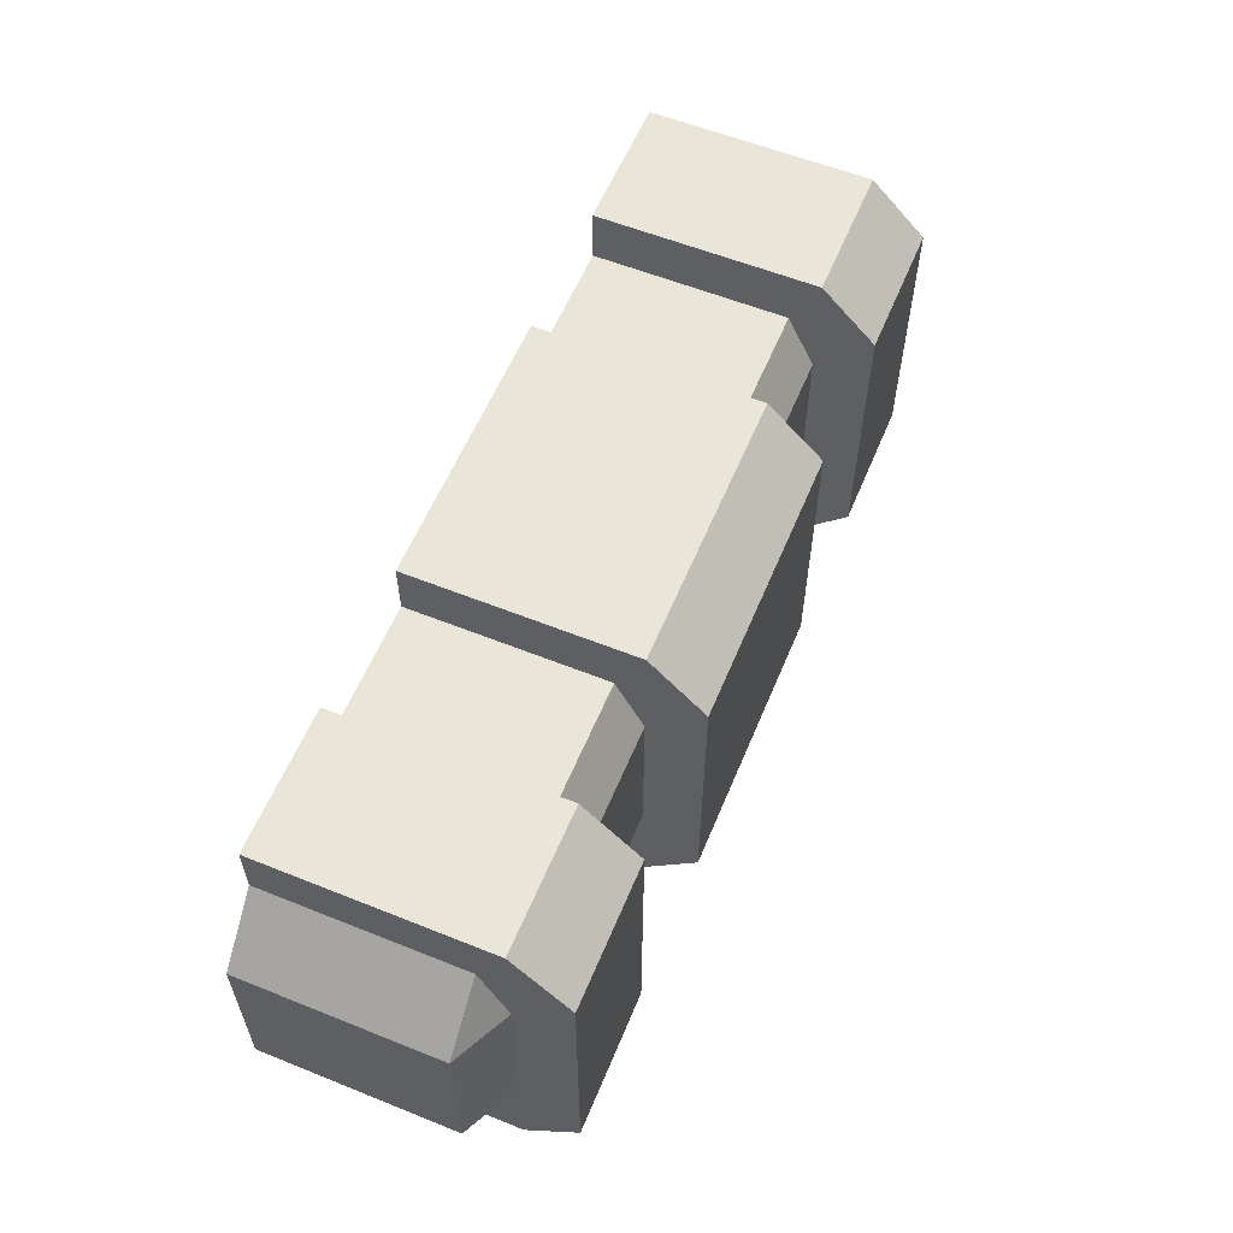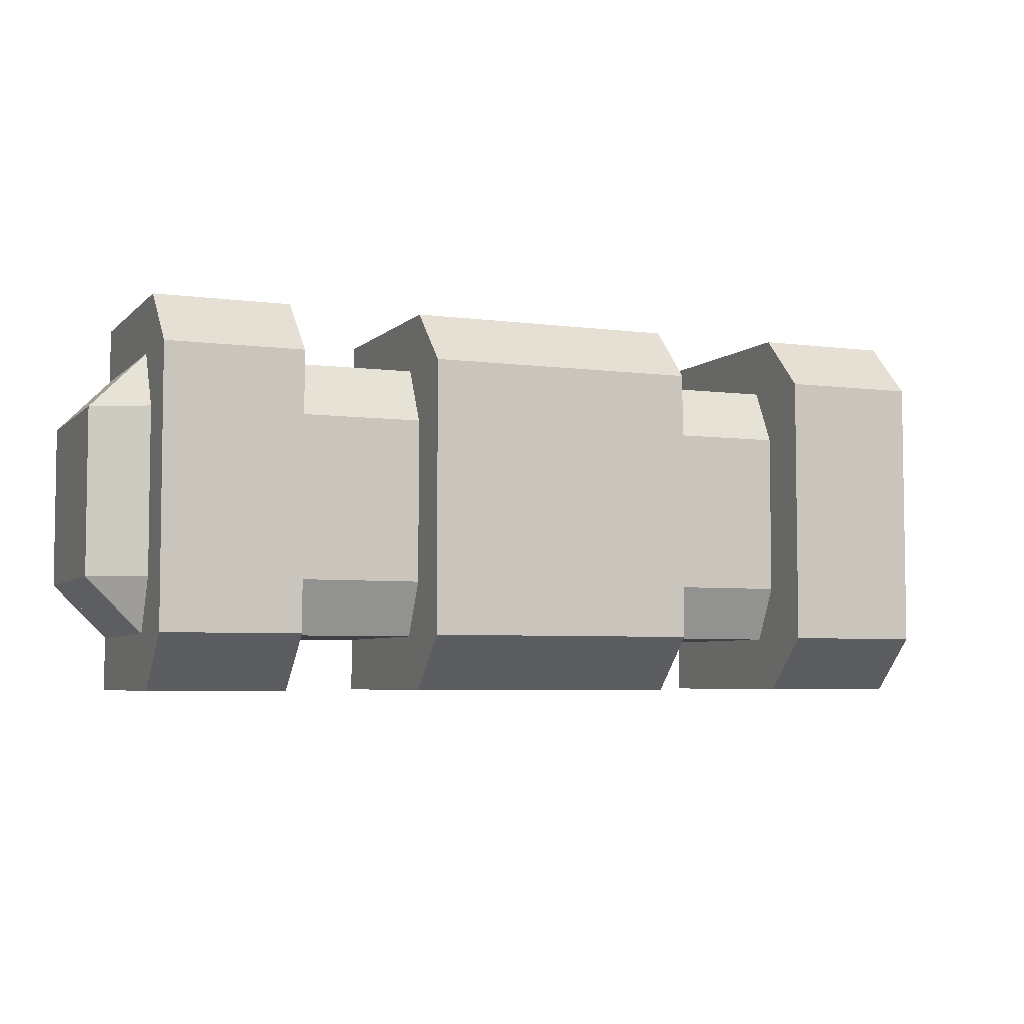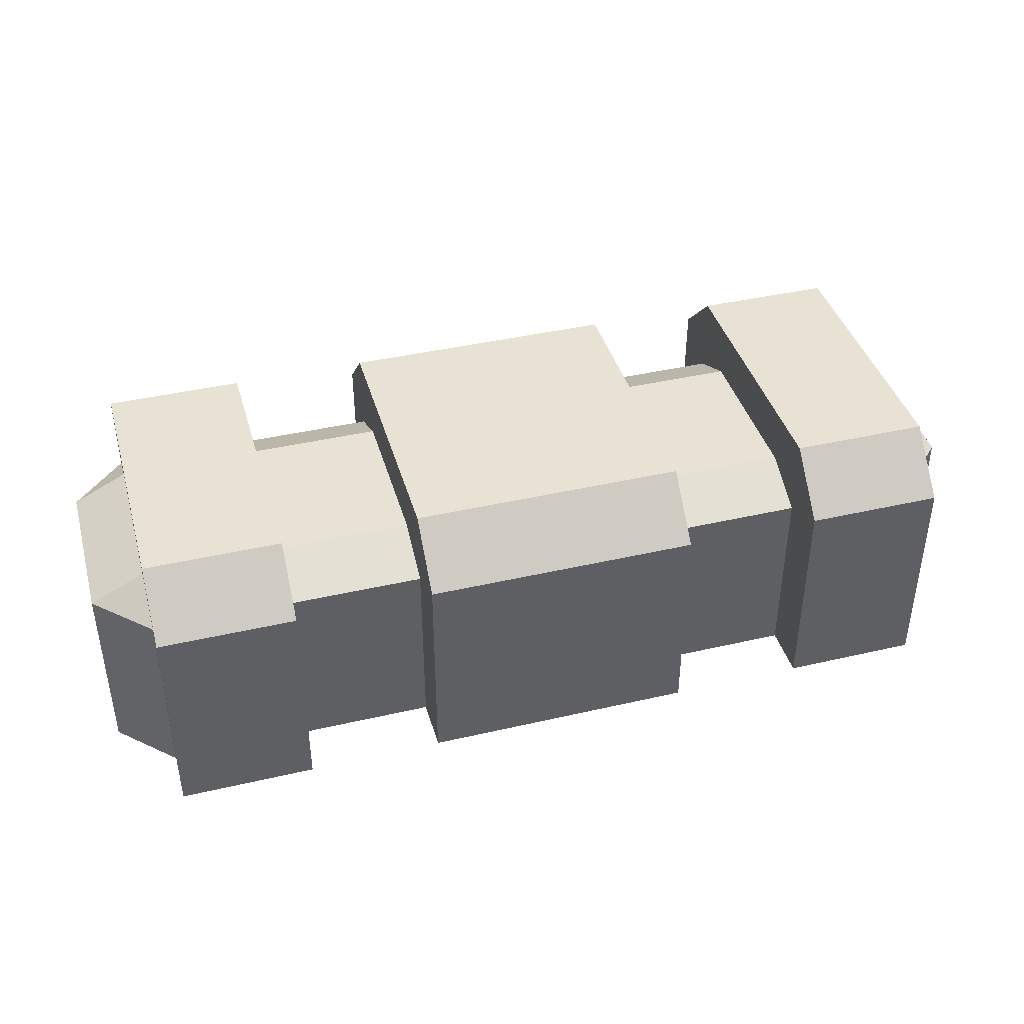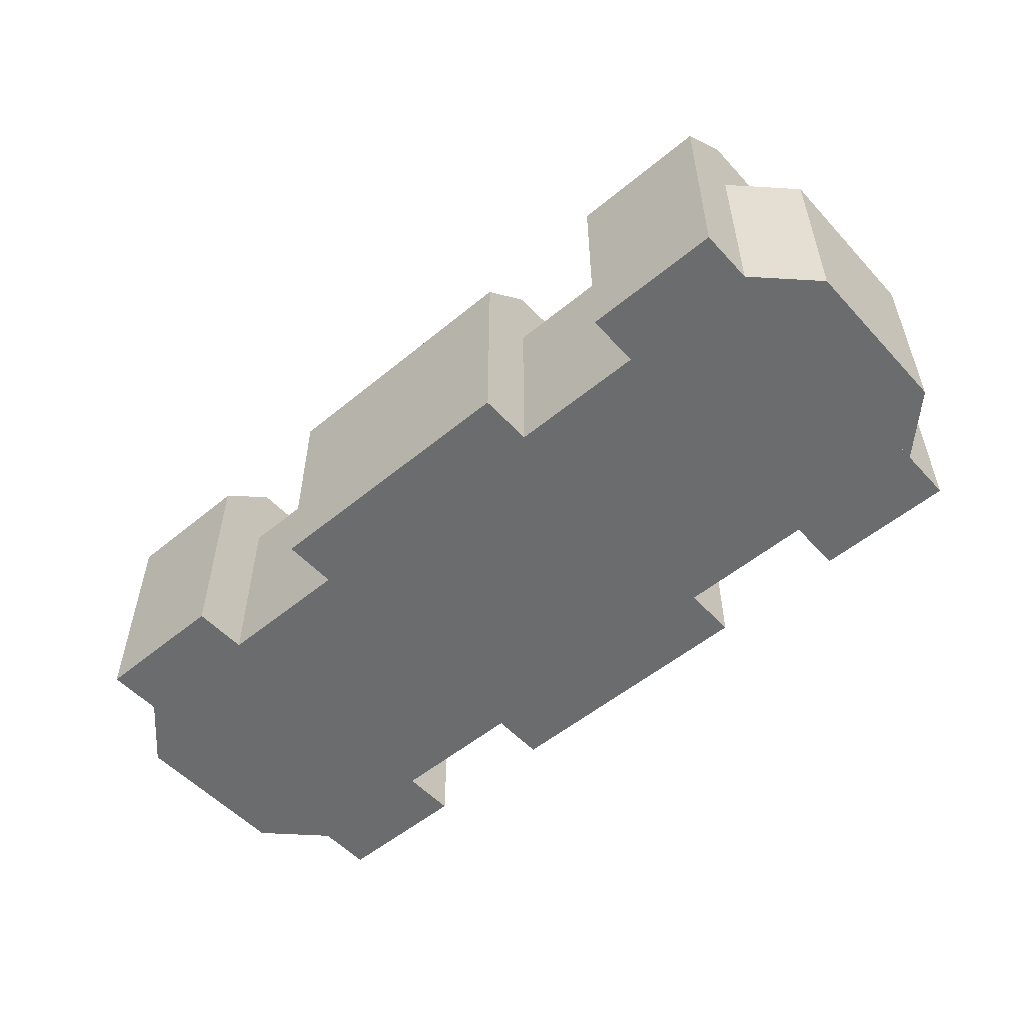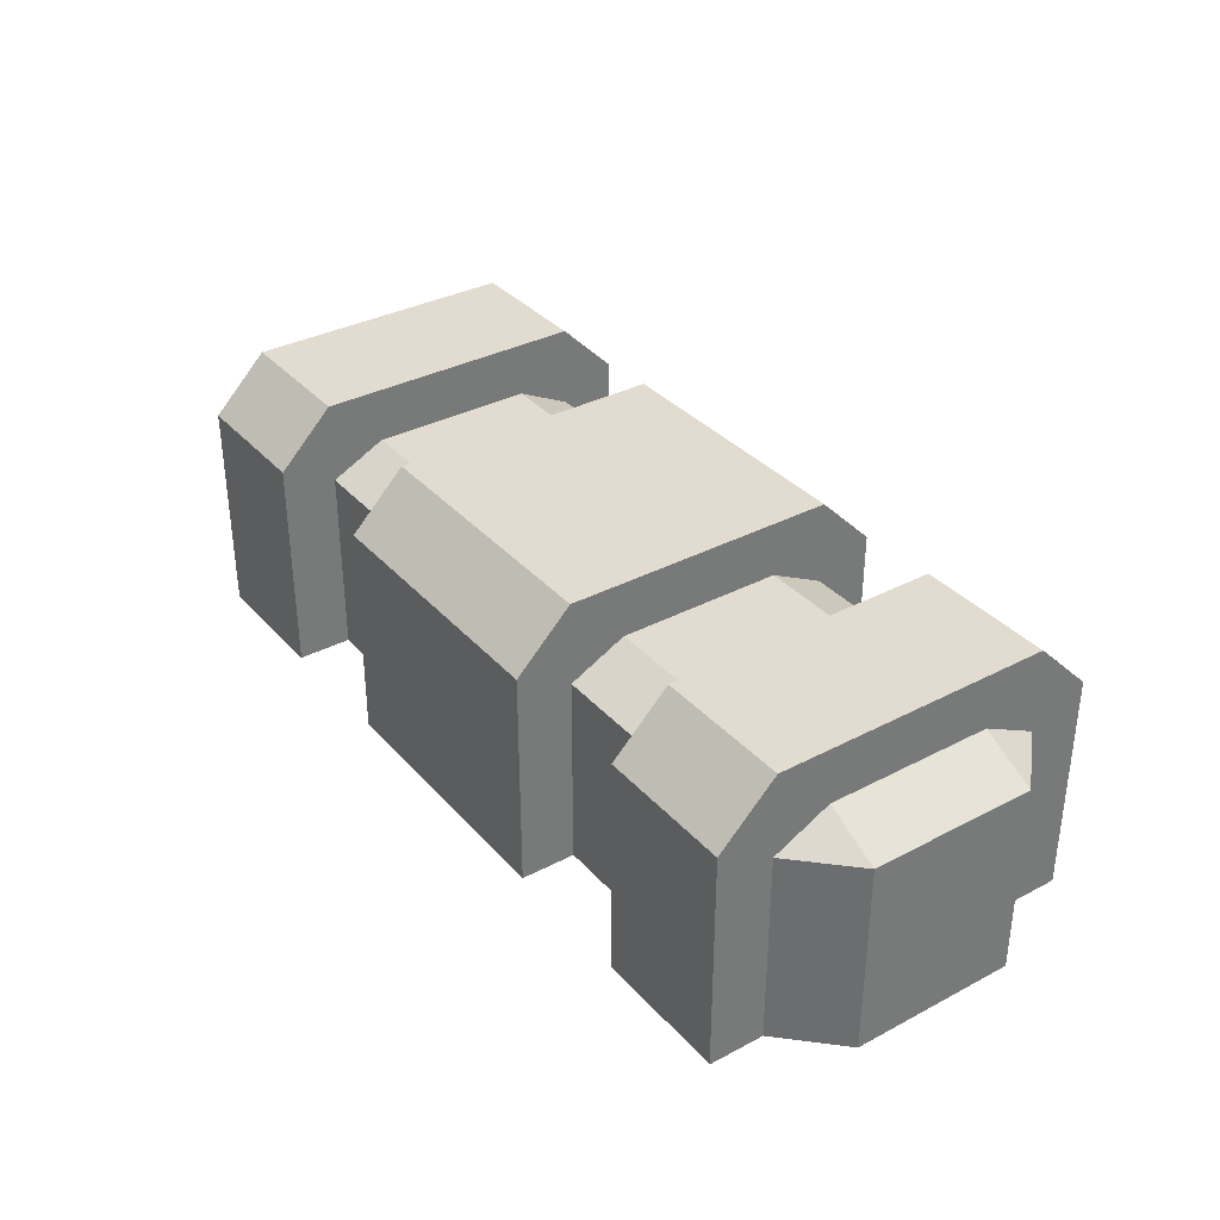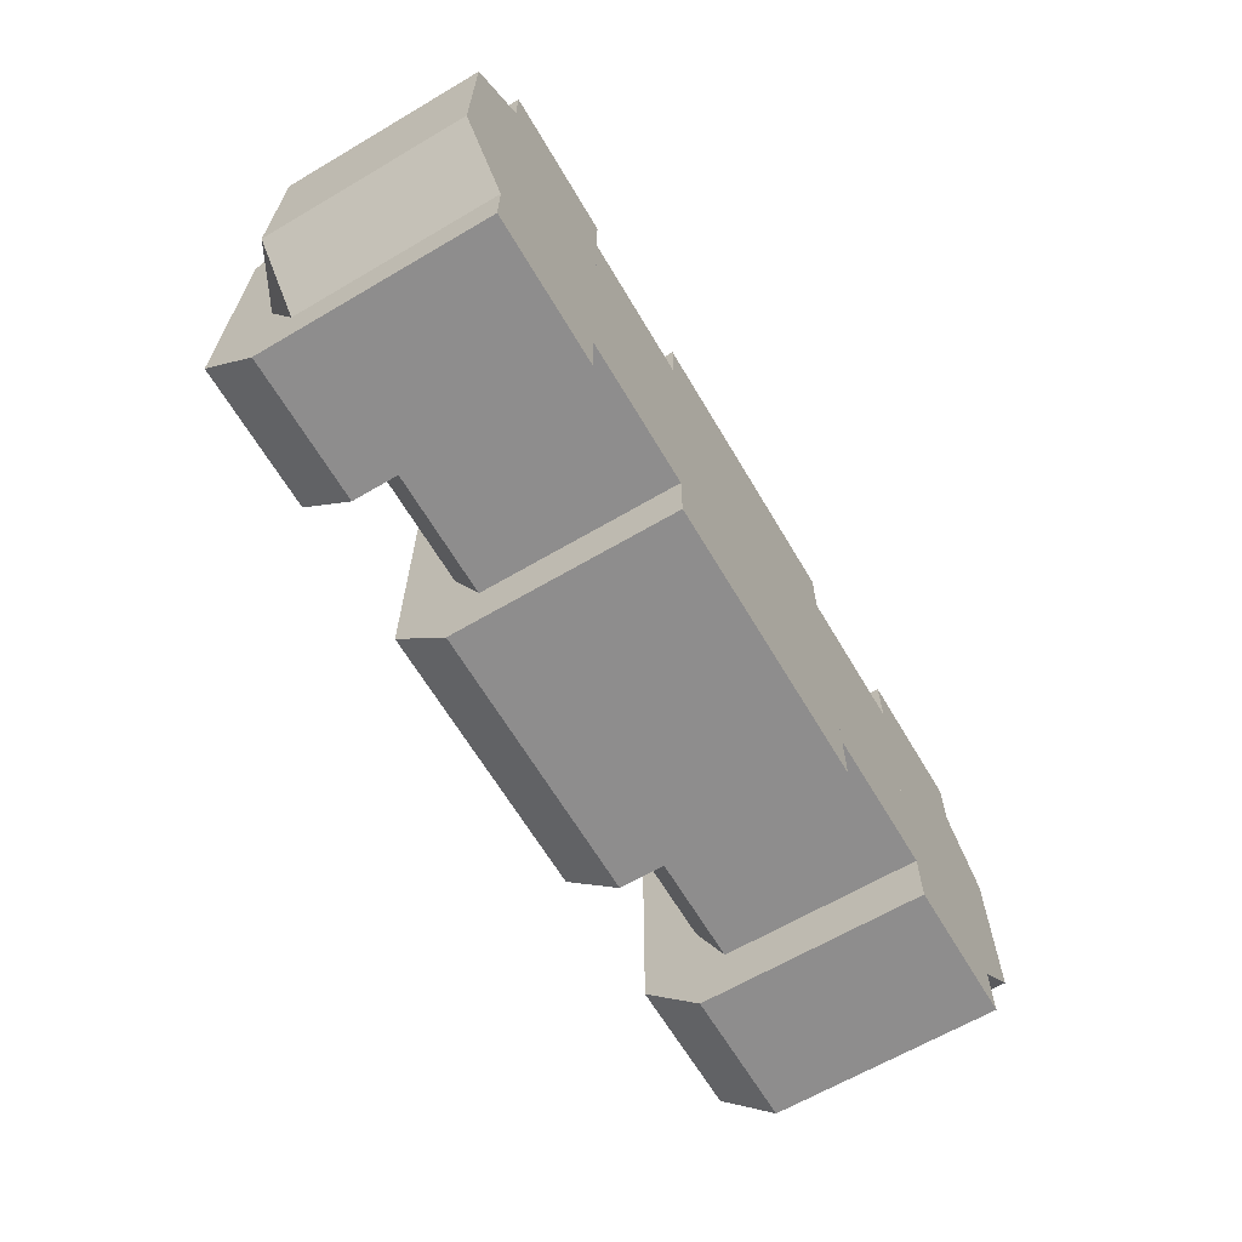
<metadata>
{"format":"obj","ext":"obj","renderer":"f3d","projection":"perspective","resolution":1024,"background":"white","views":[{"elev":58.5,"azim":112.5,"up":"+Z"},{"elev":-5.1,"azim":157.4,"up":"+Z"},{"elev":40.7,"azim":164.2,"up":"+Y"},{"elev":-53.6,"azim":41.4,"up":"+Y"},{"elev":34.5,"azim":54.8,"up":"+Y"},{"elev":-64.7,"azim":-59.4,"up":"+Z"}]}
</metadata>
<code>
o BMC_Plastic_Bevel_5
v 2 0.9811 1
v 2 0.5811 1.4
v 3 0.5811 1.4
v 3 0.9811 1
v 2 0.9811 1
v 2 0.5811 1
v 2 0.5811 1.4
v 3 0.5811 1
v 3 0.9811 1
v 3 0.5811 1.4
v -3 0.9811 1
v -3 0.5811 1.4
v -2 0.5811 1.4
v -2 0.9811 1
v -3 0.9811 1
v -3 0.5811 1
v -3 0.5811 1.4
v -2 0.5811 1
v -2 0.9811 1
v -2 0.5811 1.4
v -1 0.9811 1
v -1 0.5811 1.4
v 1 0.5811 1.4
v 1 0.9811 1
v -1 0.9811 1
v -1 0.5811 1
v -1 0.5811 1.4
v 1 0.5811 1
v 1 0.9811 1
v 1 0.5811 1.4
v -3 0.3811 1
v -3.4 0.3811 0.6
v -3.4 -0.8189 0.6
v -3 -0.8189 1
v -3 0.3811 1
v -3 0.3811 0.6
v -3.4 0.3811 0.6
v -3 -0.8189 0.6
v -3 -0.8189 1
v -3.4 -0.8189 0.6
v -3.4 0.3811 -0.6
v -3 0.3811 -1
v -3 -0.8189 -1
v -3.4 -0.8189 -0.6
v -3.4 0.3811 -0.6
v -3 0.3811 -0.6
v -3 0.3811 -1
v -3 -0.8189 -0.6
v -3.4 -0.8189 -0.6
v -3 -0.8189 -1
v -3 0.5811 0.6
v -3 0.3811 0.6
v -3.4 0.3811 0.6
v -3 0.3811 1
v -3 0.5811 0.6
v -3.4 0.3811 0.6
v -3 0.3811 0.6
v -3 0.3811 1
v -3.4 0.3811 0.6
v -3.4 0.3811 -0.6
v -3 0.3811 -0.6
v -3 0.5811 -0.6
v -3.4 0.3811 -0.6
v -3 0.5811 -0.6
v -3 0.3811 -1
v -3 0.3811 -0.6
v -3.4 0.3811 -0.6
v -3 0.3811 -1
v -3.4 0.3811 0.6
v -3 0.5811 0.6
v -3 0.5811 -0.6
v -3.4 0.3811 -0.6
v -3.4 0.3811 0.6
v -3 0.3811 0.6
v -3 0.5811 0.6
v -3 0.3811 -0.6
v -3.4 0.3811 -0.6
v -3 0.5811 -0.6
v -3.4 0.3811 0.6
v -3.4 0.3811 -0.6
v -3.4 -0.8189 -0.6
v -3.4 -0.8189 0.6
v -3.4 -0.8189 0.6
v -3.4 -0.8189 -0.6
v -3.4 -1.019 -0.6
v -3.4 -1.019 0.6
v -3 -1.019 -0.6
v -3 -1.019 0.6
v -3.4 -1.019 0.6
v -3.4 -1.019 -0.6
v -3 -0.8189 1
v -3.4 -0.8189 0.6
v -3.4 -1.019 0.6
v -3 -1.019 1
v -3 -0.8189 1
v -3 -0.8189 0.6
v -3.4 -0.8189 0.6
v -3 -1.019 0.6
v -3 -1.019 1
v -3.4 -1.019 0.6
v -3.4 -0.8189 -0.6
v -3 -0.8189 -1
v -3 -1.019 -1
v -3.4 -1.019 -0.6
v -3.4 -0.8189 -0.6
v -3 -0.8189 -0.6
v -3 -0.8189 -1
v -3 -1.019 -0.6
v -3.4 -1.019 -0.6
v -3 -1.019 -1
v 2 -0.8189 1
v 1 -0.8189 1
v 1 -1.019 1
v 2 -1.019 1
v 1 -0.8189 -1
v 2 -0.8189 -1
v 2 -1.019 -1
v 1 -1.019 -1
v 1 -1.019 -1
v 2 -1.019 -1
v 2 -1.019 1
v 1 -1.019 1
v -1 -0.8189 1
v -2 -0.8189 1
v -2 -1.019 1
v -1 -1.019 1
v -2 -0.8189 -1
v -1 -0.8189 -1
v -1 -1.019 -1
v -2 -1.019 -1
v -2 -1.019 -1
v -1 -1.019 -1
v -1 -1.019 1
v -2 -1.019 1
v -1 0.9811 1
v -1 0.9811 -1
v -1 0.5811 -1
v -1 0.5811 1
v 1 0.9811 -1
v -1 0.9811 -1
v -1 0.9811 1
v 1 0.9811 1
v 1 0.9811 -1
v 1 0.9811 1
v 1 0.5811 1
v 1 0.5811 -1
v 1 0.9811 -1
v 1 0.5811 -1.4
v -1 0.5811 -1.4
v -1 0.9811 -1
v 1 0.9811 -1
v 1 0.5811 -1
v 1 0.5811 -1.4
v -1 0.5811 -1
v -1 0.9811 -1
v -1 0.5811 -1.4
v 2 0.9811 1
v 2 0.9811 -1
v 2 0.5811 -1
v 2 0.5811 1
v 3 0.9811 -1
v 2 0.9811 -1
v 2 0.9811 1
v 3 0.9811 1
v 3 0.9811 -1
v 3 0.9811 1
v 3 0.5811 1
v 3 0.5811 -1
v 3 0.9811 -1
v 3 0.5811 -1.4
v 2 0.5811 -1.4
v 2 0.9811 -1
v 3 0.9811 -1
v 3 0.5811 -1
v 3 0.5811 -1.4
v 2 0.5811 -1
v 2 0.9811 -1
v 2 0.5811 -1.4
v -3 0.9811 1
v -3 0.9811 -1
v -3 0.5811 -1
v -3 0.5811 1
v -2 0.9811 -1
v -3 0.9811 -1
v -3 0.9811 1
v -2 0.9811 1
v -2 0.9811 -1
v -2 0.9811 1
v -2 0.5811 1
v -2 0.5811 -1
v -2 0.9811 -1
v -2 0.5811 -1.4
v -3 0.5811 -1.4
v -3 0.9811 -1
v -2 0.9811 -1
v -2 0.5811 -1
v -2 0.5811 -1.4
v -3 0.5811 -1
v -3 0.9811 -1
v -3 0.5811 -1.4
v 2 0.5811 -0.6
v 1 0.5811 -0.6
v 1 0.5811 0.6
v 2 0.5811 0.6
v 2 0.3811 1
v 1 0.3811 1
v 1 -0.8189 1
v 2 -0.8189 1
v 1 0.3811 -1
v 2 0.3811 -1
v 2 -0.8189 -1
v 1 -0.8189 -1
v 2 0.3811 1
v 2 0.5811 0.6
v 1 0.5811 0.6
v 1 0.3811 1
v 1 0.3811 -1
v 1 0.5811 -0.6
v 2 0.5811 -0.6
v 2 0.3811 -1
v -1 0.3811 1
v -1 0.5811 0.6
v -2 0.5811 0.6
v -2 0.3811 1
v -1 0.3811 1
v -2 0.3811 1
v -2 -0.8189 1
v -1 -0.8189 1
v -2 0.3811 -1
v -1 0.3811 -1
v -1 -0.8189 -1
v -2 -0.8189 -1
v -1 0.5811 -0.6
v -2 0.5811 -0.6
v -2 0.5811 0.6
v -1 0.5811 0.6
v -2 0.3811 -1
v -2 0.5811 -0.6
v -1 0.5811 -0.6
v -1 0.3811 -1
v 1 0.5811 -1.4
v 1 0.5811 1.4
v 1 -1.019 1.4
v 1 -1.019 -1.4
v 1 0.5811 1.4
v -1 0.5811 1.4
v -1 -1.019 1.4
v 1 -1.019 1.4
v -1 0.5811 -1.4
v 1 0.5811 -1.4
v 1 -1.019 -1.4
v -1 -1.019 -1.4
v -1 -1.019 -1.4
v 1 -1.019 -1.4
v 1 -1.019 1.4
v -1 -1.019 1.4
v -1 0.5811 1.4
v -1 0.5811 -1.4
v -1 -1.019 -1.4
v -1 -1.019 1.4
v 3 0.5811 -1.4
v 3 0.5811 1.4
v 3 -1.019 1.4
v 3 -1.019 -1.4
v 3 0.5811 1.4
v 2 0.5811 1.4
v 2 -1.019 1.4
v 3 -1.019 1.4
v 2 0.5811 -1.4
v 3 0.5811 -1.4
v 3 -1.019 -1.4
v 2 -1.019 -1.4
v 2 -1.019 -1.4
v 3 -1.019 -1.4
v 3 -1.019 1.4
v 2 -1.019 1.4
v 2 0.5811 1.4
v 2 0.5811 -1.4
v 2 -1.019 -1.4
v 2 -1.019 1.4
v -2 0.5811 -1.4
v -2 0.5811 1.4
v -2 -1.019 1.4
v -2 -1.019 -1.4
v -2 0.5811 1.4
v -3 0.5811 1.4
v -3 -1.019 1.4
v -2 -1.019 1.4
v -3 0.5811 -1.4
v -2 0.5811 -1.4
v -2 -1.019 -1.4
v -3 -1.019 -1.4
v -3 -1.019 -1.4
v -2 -1.019 -1.4
v -2 -1.019 1.4
v -3 -1.019 1.4
v -3 0.5811 1.4
v -3 0.5811 -1.4
v -3 -1.019 -1.4
v -3 -1.019 1.4
v 3 0.3811 -1
v 3.4 0.3811 -0.6
v 3.4 -0.8189 -0.6
v 3 -0.8189 -1
v 3 0.3811 -1
v 3 0.3811 -0.6
v 3.4 0.3811 -0.6
v 3 -0.8189 -0.6
v 3 -0.8189 -1
v 3.4 -0.8189 -0.6
v 3.4 0.3811 0.6
v 3 0.3811 1
v 3 -0.8189 1
v 3.4 -0.8189 0.6
v 3.4 0.3811 0.6
v 3 0.3811 0.6
v 3 0.3811 1
v 3 -0.8189 0.6
v 3.4 -0.8189 0.6
v 3 -0.8189 1
v 3 0.5811 -0.6
v 3 0.3811 -0.6
v 3.4 0.3811 -0.6
v 3 0.3811 -1
v 3 0.5811 -0.6
v 3.4 0.3811 -0.6
v 3 0.3811 -0.6
v 3 0.3811 -1
v 3.4 0.3811 -0.6
v 3.4 0.3811 0.6
v 3 0.3811 0.6
v 3 0.5811 0.6
v 3.4 0.3811 0.6
v 3 0.5811 0.6
v 3 0.3811 1
v 3 0.3811 0.6
v 3.4 0.3811 0.6
v 3 0.3811 1
v 3.4 0.3811 -0.6
v 3 0.5811 -0.6
v 3 0.5811 0.6
v 3.4 0.3811 0.6
v 3.4 0.3811 -0.6
v 3 0.3811 -0.6
v 3 0.5811 -0.6
v 3 0.3811 0.6
v 3.4 0.3811 0.6
v 3 0.5811 0.6
v 3.4 0.3811 -0.6
v 3.4 0.3811 0.6
v 3.4 -0.8189 0.6
v 3.4 -0.8189 -0.6
v 3.4 -0.8189 -0.6
v 3.4 -0.8189 0.6
v 3.4 -1.019 0.6
v 3.4 -1.019 -0.6
v 3 -1.019 0.6
v 3 -1.019 -0.6
v 3.4 -1.019 -0.6
v 3.4 -1.019 0.6
v 3 -0.8189 -1
v 3.4 -0.8189 -0.6
v 3.4 -1.019 -0.6
v 3 -1.019 -1
v 3 -0.8189 -1
v 3 -0.8189 -0.6
v 3.4 -0.8189 -0.6
v 3 -1.019 -0.6
v 3 -1.019 -1
v 3.4 -1.019 -0.6
v 3.4 -0.8189 0.6
v 3 -0.8189 1
v 3 -1.019 1
v 3.4 -1.019 0.6
v 3.4 -0.8189 0.6
v 3 -0.8189 0.6
v 3 -0.8189 1
v 3 -1.019 0.6
v 3.4 -1.019 0.6
v 3 -1.019 1
f 24 21 22 23
f 5 6 7
f 8 9 10
f 296 293 294 295
f 15 16 17
f 18 19 20
f 280 277 278 279
f 25 26 27
f 28 29 30
f 94 91 92 93
f 35 36 37
f 38 39 40
f 34 31 32 33
f 45 46 47
f 48 49 50
f 51 52 53
f 54 55 56
f 57 58 59
f 60 61 62
f 63 64 65
f 66 67 68
f 314 311 312 313
f 73 74 75
f 76 77 78
f 86 83 84 85
f 90 87 88 89
f 356 353 354 355
f 95 96 97
f 98 99 100
f 44 41 42 43
f 105 106 107
f 108 109 110
f 118 115 116 117
f 122 119 120 121
f 126 123 124 125
f 130 127 128 129
f 134 131 132 133
f 138 135 136 137
f 142 139 140 141
f 146 143 144 145
f 150 147 148 149
f 182 179 180 181
f 151 152 153
f 154 155 156
f 164 161 162 163
f 168 165 166 167
f 172 169 170 171
f 204 201 202 203
f 173 174 175
f 176 177 178
f 186 183 184 185
f 190 187 188 189
f 194 191 192 193
f 300 297 298 299
f 195 196 197
f 198 199 200
f 208 205 206 207
f 212 209 210 211
f 216 213 214 215
f 220 217 218 219
f 304 301 302 303
f 374 371 372 373
f 232 229 230 231
f 236 233 234 235
f 240 237 238 239
f 244 241 242 243
f 248 245 246 247
f 252 249 250 251
f 256 253 254 255
f 268 265 266 267
f 276 273 274 275
f 352 349 350 351
f 272 269 270 271
f 288 285 286 287
f 14 11 12 13
f 72 69 70 71
f 82 79 80 81
f 292 289 290 291
f 264 261 262 263
f 360 357 358 359
f 104 101 102 103
f 224 221 222 223
f 305 306 307
f 308 309 310
f 342 339 340 341
f 315 316 317
f 318 319 320
f 321 322 323
f 324 325 326
f 327 328 329
f 330 331 332
f 333 334 335
f 336 337 338
f 160 157 158 159
f 343 344 345
f 346 347 348
f 260 257 258 259
f 364 361 362 363
f 284 281 282 283
f 114 111 112 113
f 365 366 367
f 368 369 370
f 228 225 226 227
f 375 376 377
f 378 379 380
f 4 1 2 3

</code>
